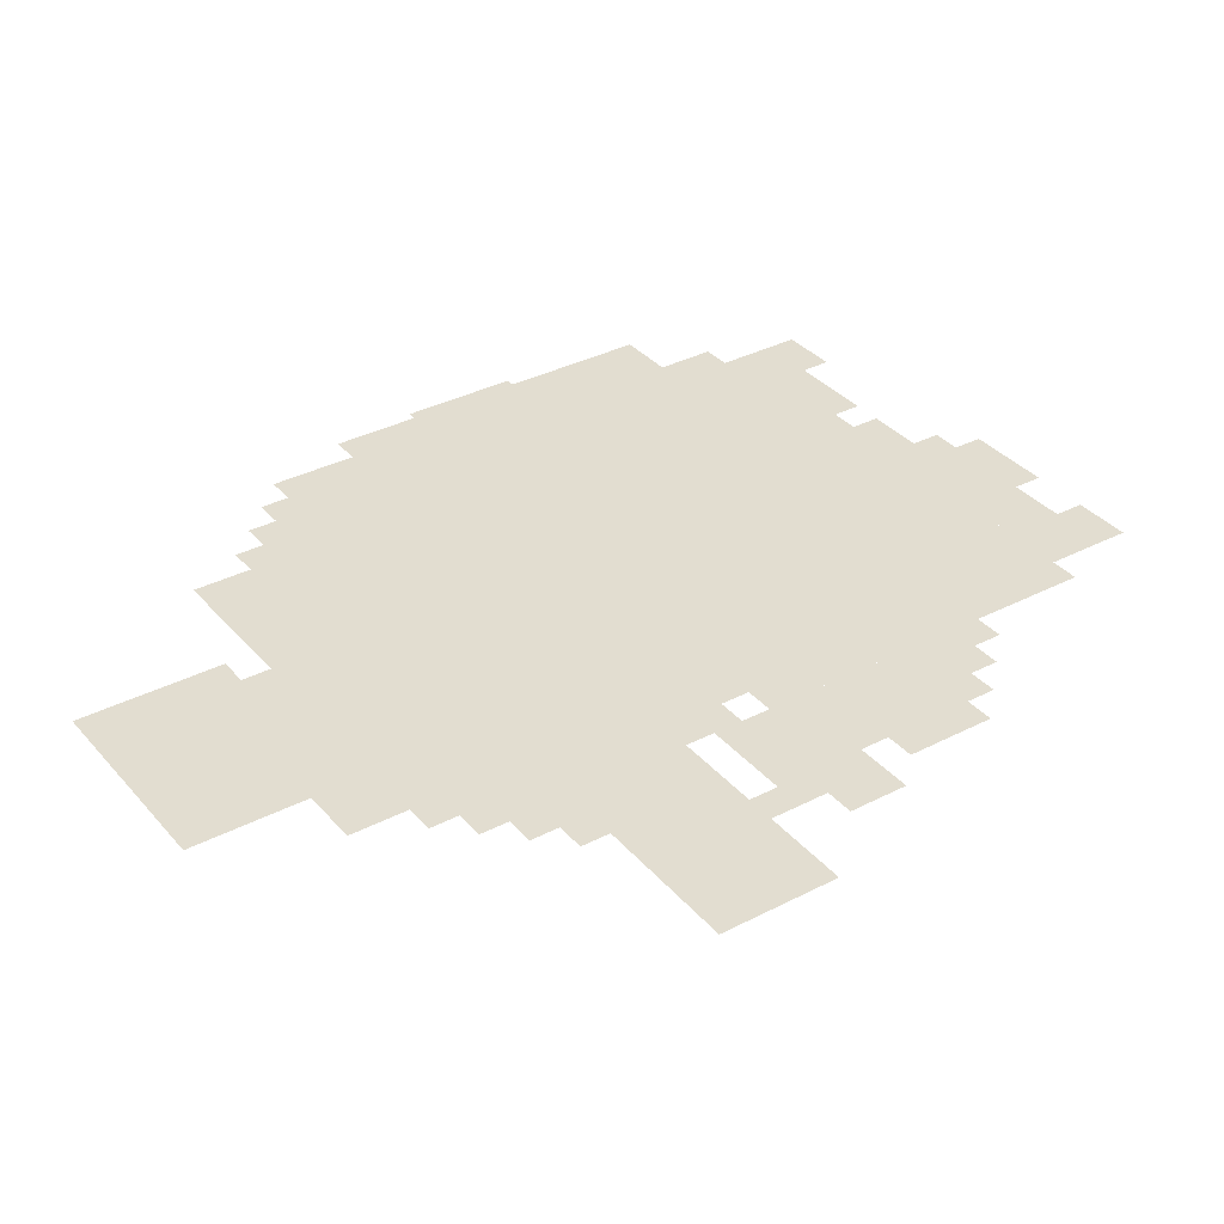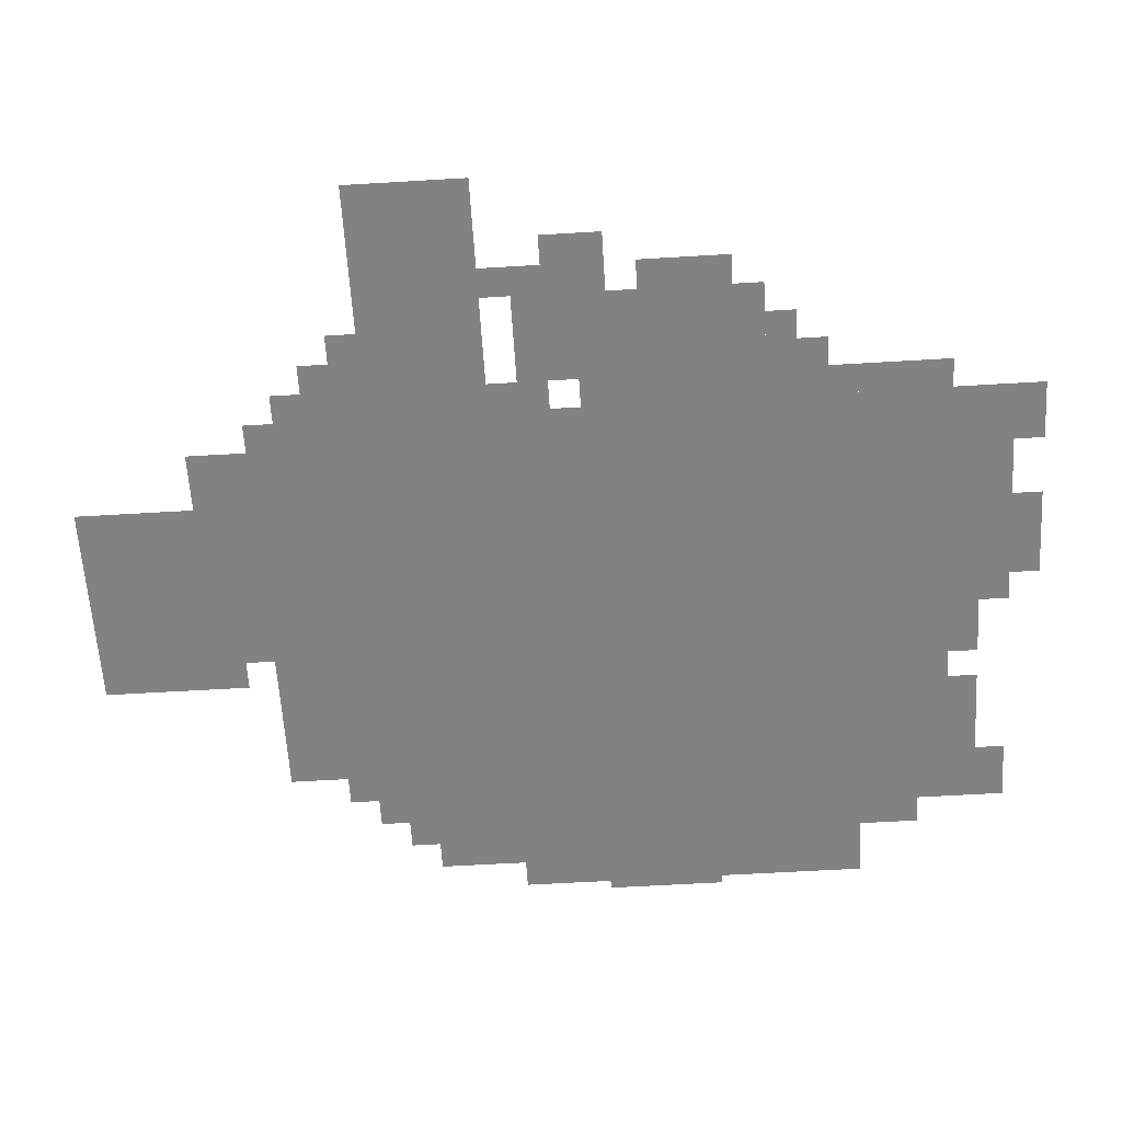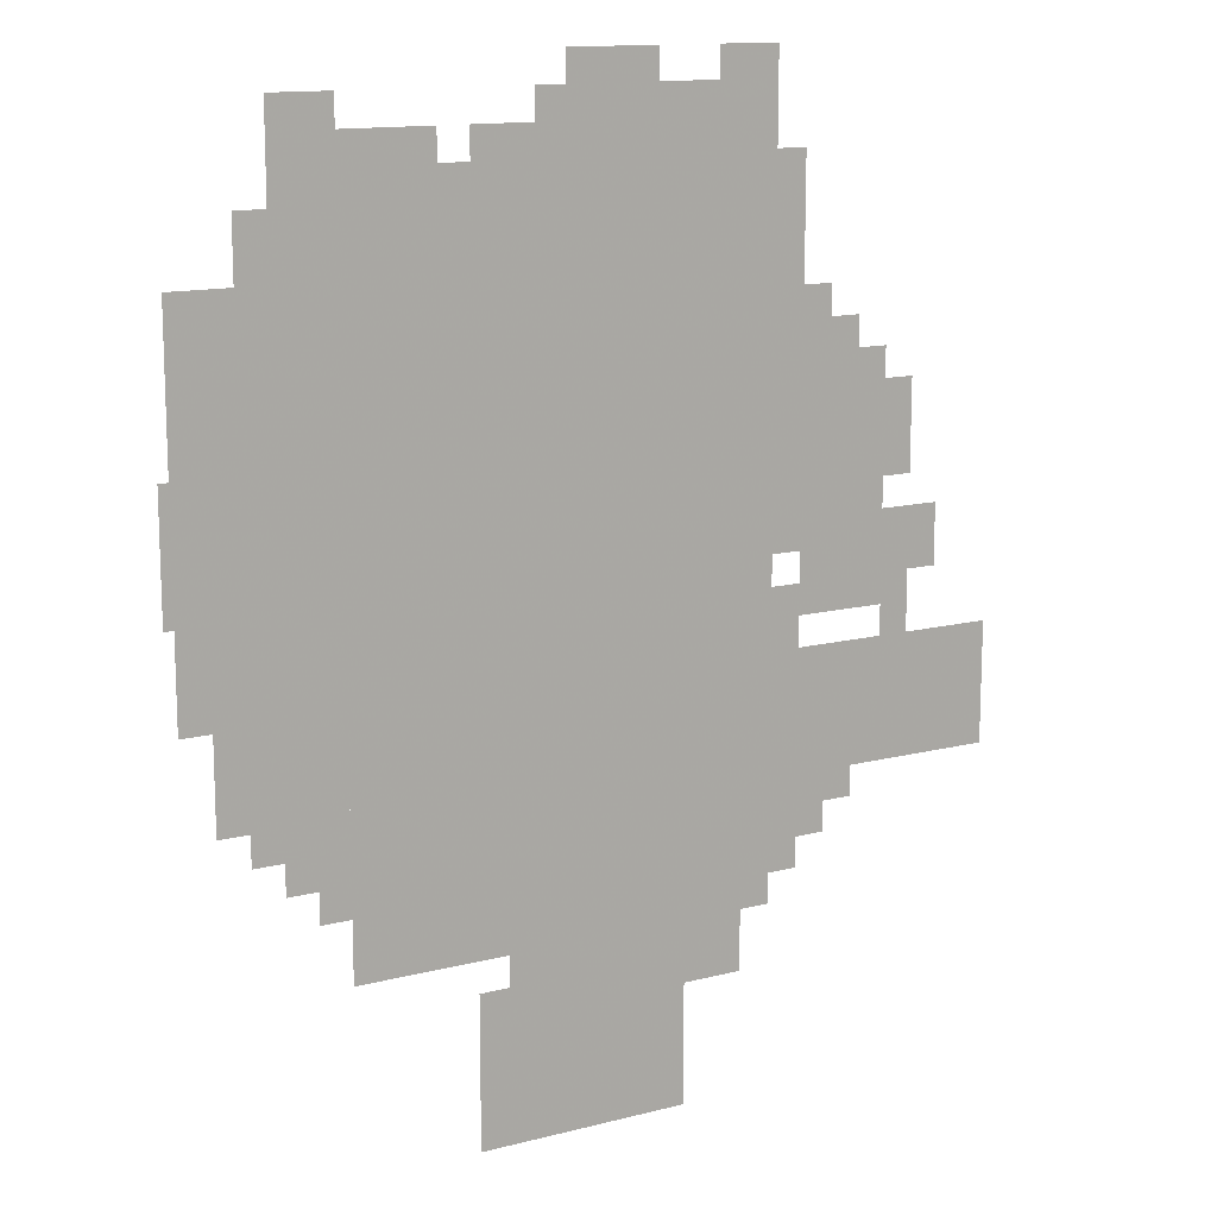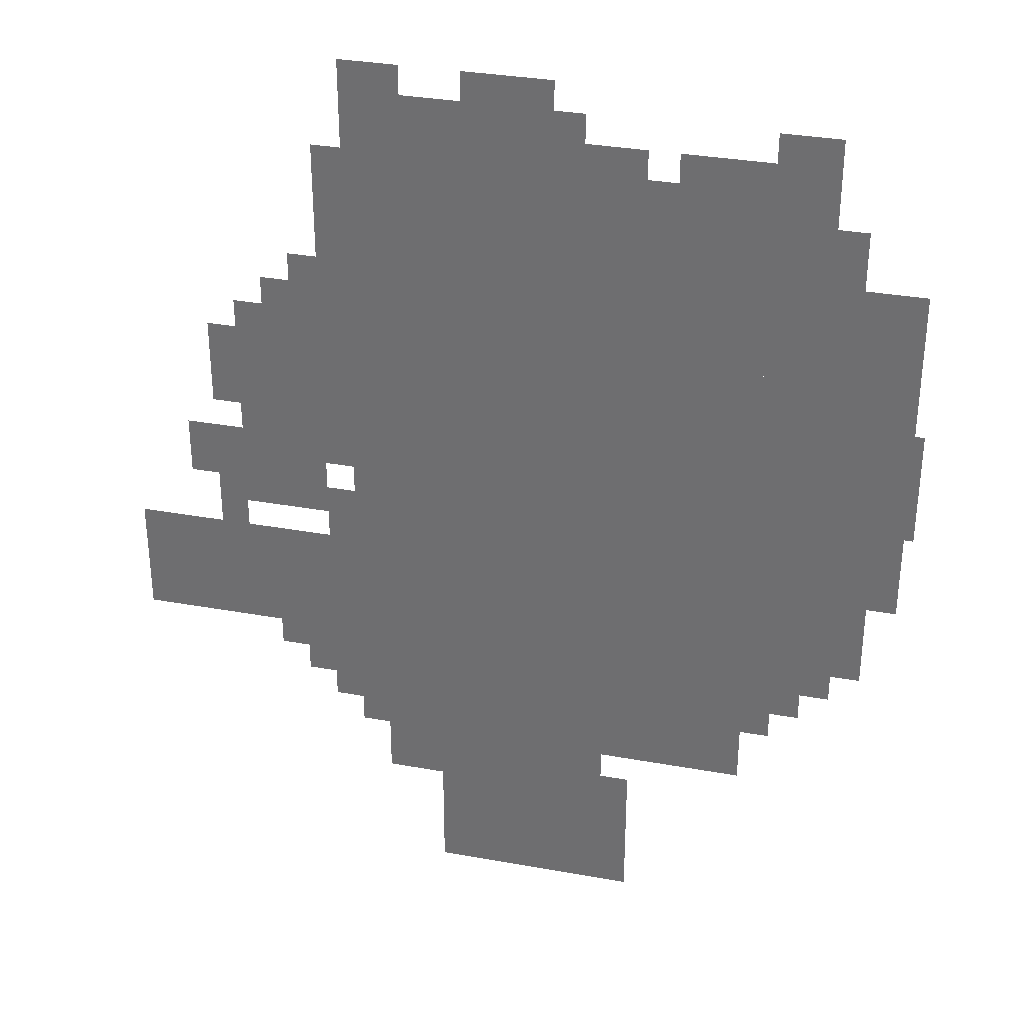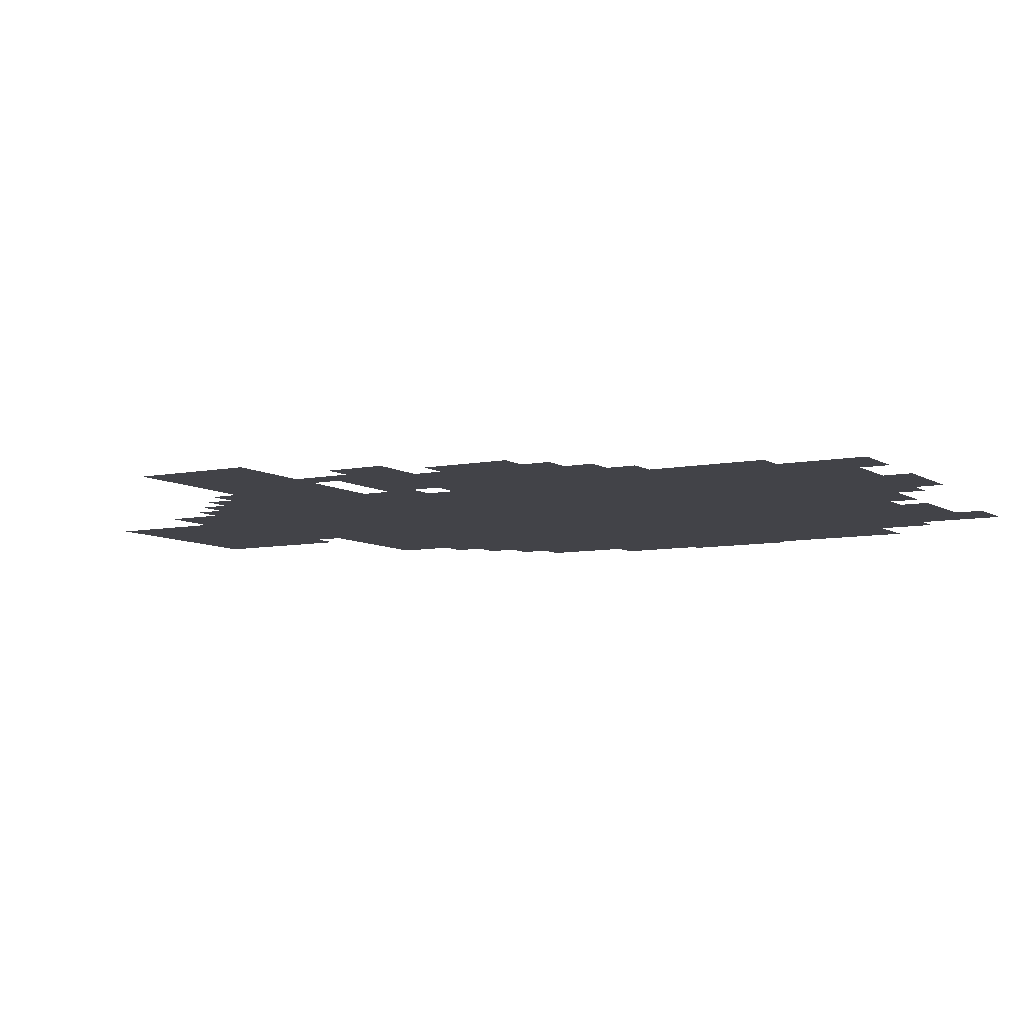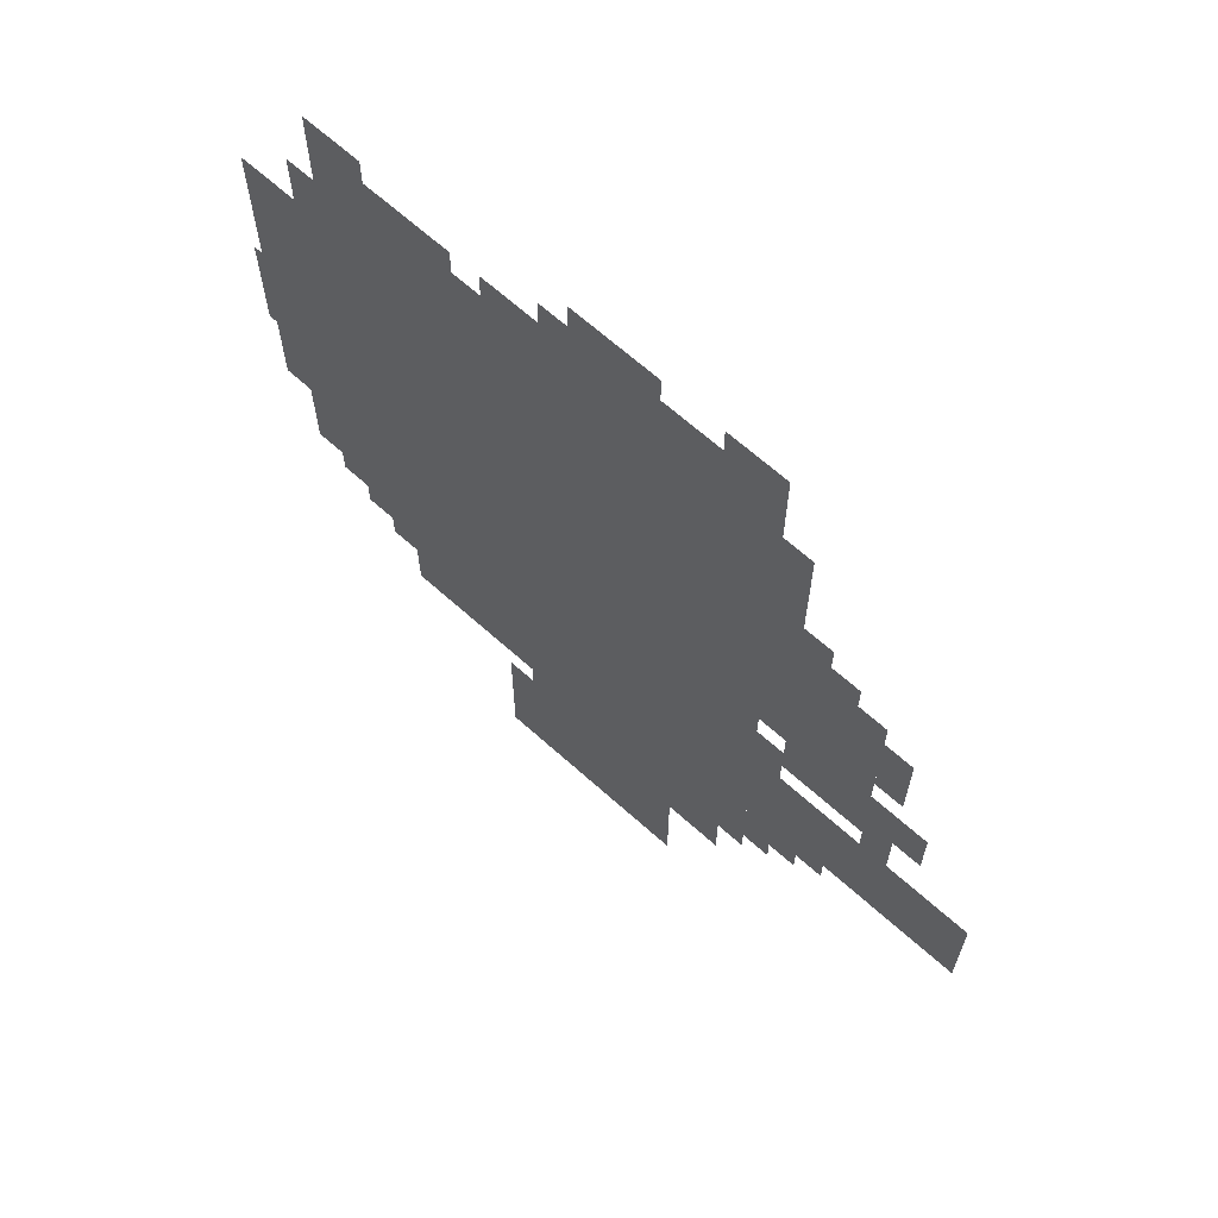
<metadata>
{"format":"obj","ext":"obj","renderer":"f3d","projection":"perspective","resolution":1024,"background":"white","views":[{"elev":35.1,"azim":55.4,"up":"+Z"},{"elev":-60.6,"azim":93.5,"up":"+Z"},{"elev":13.4,"azim":-30.2,"up":"+Y"},{"elev":33.1,"azim":-166.0,"up":"+Y"},{"elev":-7.6,"azim":120.3,"up":"+Z"},{"elev":66.4,"azim":42.0,"up":"+Y"}]}
</metadata>
<code>
g chicheng_younv-mesh
v -256 543 0
v -256 927 0
v -704 927 0
v -704 543 0
v -256 191 0
v -256 543 0
v -704 543 0
v -704 191 0
v -704 447 0
v -704 831 0
v -864 831 0
v -864 447 0
v -352 0 0
v -352 191 0
v -544 191 0
v -544 0 0
v 0 319 0
v 0 447 0
v -256 447 0
v -256 319 0
v -704 351 0
v -704 447 0
v -832 447 0
v -832 351 0
v -128 479 0
v -128 607 0
v -224 607 0
v -224 479 0
v -128 607 0
v -128 735 0
v -224 735 0
v -224 607 0
v -384 927 0
v -384 991 0
v -512 991 0
v -512 927 0
v -256 927 0
v -256 991 0
v -384 991 0
v -384 927 0
v -704 895 0
v -704 991 0
v -768 991 0
v -768 895 0
v -224 735 0
v -224 927 0
v -256 927 0
v -256 735 0
v -224 543 0
v -224 735 0
v -256 735 0
v -256 543 0
v -64 511 0
v -64 575 0
v -128 575 0
v -128 511 0
v -192 255 0
v -192 319 0
v -256 319 0
v -256 255 0
v -288 127 0
v -288 191 0
v -352 191 0
v -352 127 0
v -704 831 0
v -704 895 0
v -768 895 0
v -768 831 0
v -544 63 0
v -544 159 0
v -576 159 0
v -576 63 0
v -768 831 0
v -768 895 0
v -800 895 0
v -800 831 0
v -512 927 0
v -512 959 0
v -576 959 0
v -576 927 0
v -704 287 0
v -704 351 0
v -736 351 0
v -736 287 0
v -256 991 0
v -256 1023 0
v -320 1023 0
v -320 991 0
v -96 447 0
v -96 511 0
v -128 511 0
v -128 447 0
v -224 447 0
v -224 511 0
v -256 511 0
v -256 447 0
v -192 735 0
v -192 799 0
v -224 799 0
v -224 735 0
v -736 287 0
v -736 351 0
v -768 351 0
v -768 287 0
v -544 0 0
v -544 63 0
v -576 63 0
v -576 0 0
v -608 927 0
v -608 959 0
v -672 959 0
v -672 927 0
v -864 607 0
v -864 671 0
v -874 671 0
v -874 607 0
v -864 543 0
v -864 607 0
v -874 607 0
v -874 543 0
v -96 639 0
v -96 703 0
v -128 703 0
v -128 639 0
v -384 991 0
v -384 1023 0
v -448 1023 0
v -448 991 0
v -160 287 0
v -160 319 0
v -192 319 0
v -192 287 0
v -224 223 0
v -224 255 0
v -256 255 0
v -256 223 0
v -768 319 0
v -768 351 0
v -800 351 0
v -800 319 0
v -160 735 0
v -160 767 0
v -192 767 0
v -192 735 0
v -672 927 0
v -672 959 0
v -704 959 0
v -704 927 0
v -704 255 0
v -704 287 0
v -736 287 0
v -736 255 0
v -96 607 0
v -96 639 0
v -128 639 0
v -128 607 0
v -448 991 0
v -448 1023 0
v -480 1023 0
v -480 991 0
g chicheng_younv-mesh_0
f 3 2 1
f 1 4 3
f 7 6 5
f 5 8 7
f 11 10 9
f 9 12 11
f 15 14 13
f 13 16 15
f 19 18 17
f 17 20 19
f 23 22 21
f 21 24 23
f 27 26 25
f 25 28 27
f 31 30 29
f 29 32 31
f 35 34 33
f 33 36 35
f 39 38 37
f 37 40 39
f 43 42 41
f 41 44 43
f 47 46 45
f 45 48 47
f 51 50 49
f 49 52 51
f 55 54 53
f 53 56 55
f 59 58 57
f 57 60 59
f 63 62 61
f 61 64 63
f 67 66 65
f 65 68 67
f 71 70 69
f 69 72 71
f 75 74 73
f 73 76 75
f 79 78 77
f 77 80 79
f 83 82 81
f 81 84 83
f 87 86 85
f 85 88 87
f 91 90 89
f 89 92 91
f 95 94 93
f 93 96 95
f 99 98 97
f 97 100 99
f 103 102 101
f 101 104 103
f 107 106 105
f 105 108 107
f 111 110 109
f 109 112 111
f 115 114 113
f 113 116 115
f 119 118 117
f 117 120 119
f 123 122 121
f 121 124 123
f 127 126 125
f 125 128 127
f 131 130 129
f 129 132 131
f 135 134 133
f 133 136 135
f 139 138 137
f 137 140 139
f 143 142 141
f 141 144 143
f 147 146 145
f 145 148 147
f 151 150 149
f 149 152 151
f 155 154 153
f 153 156 155
f 159 158 157
f 157 160 159

</code>
